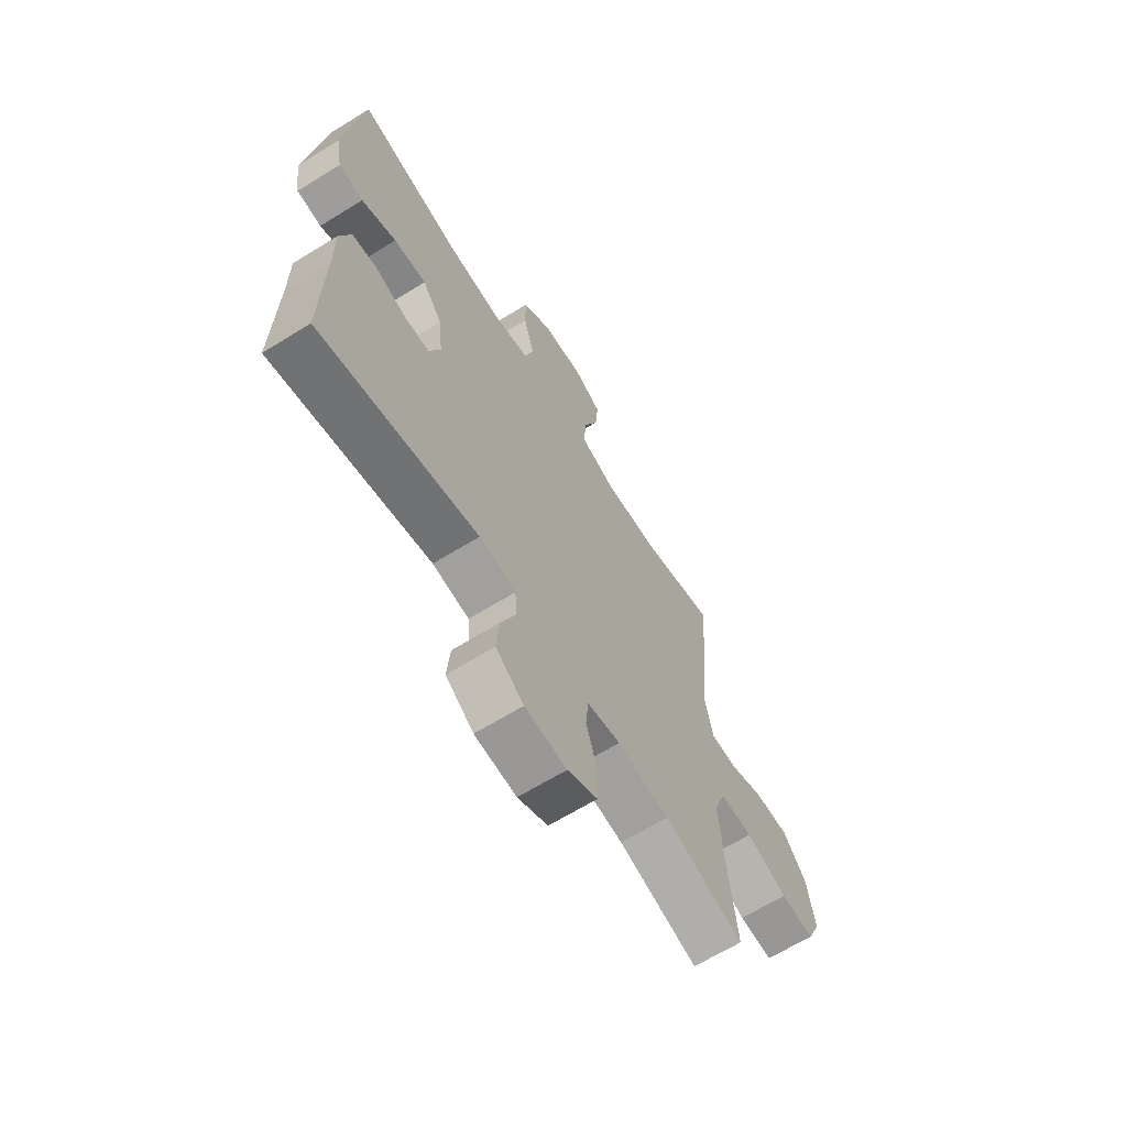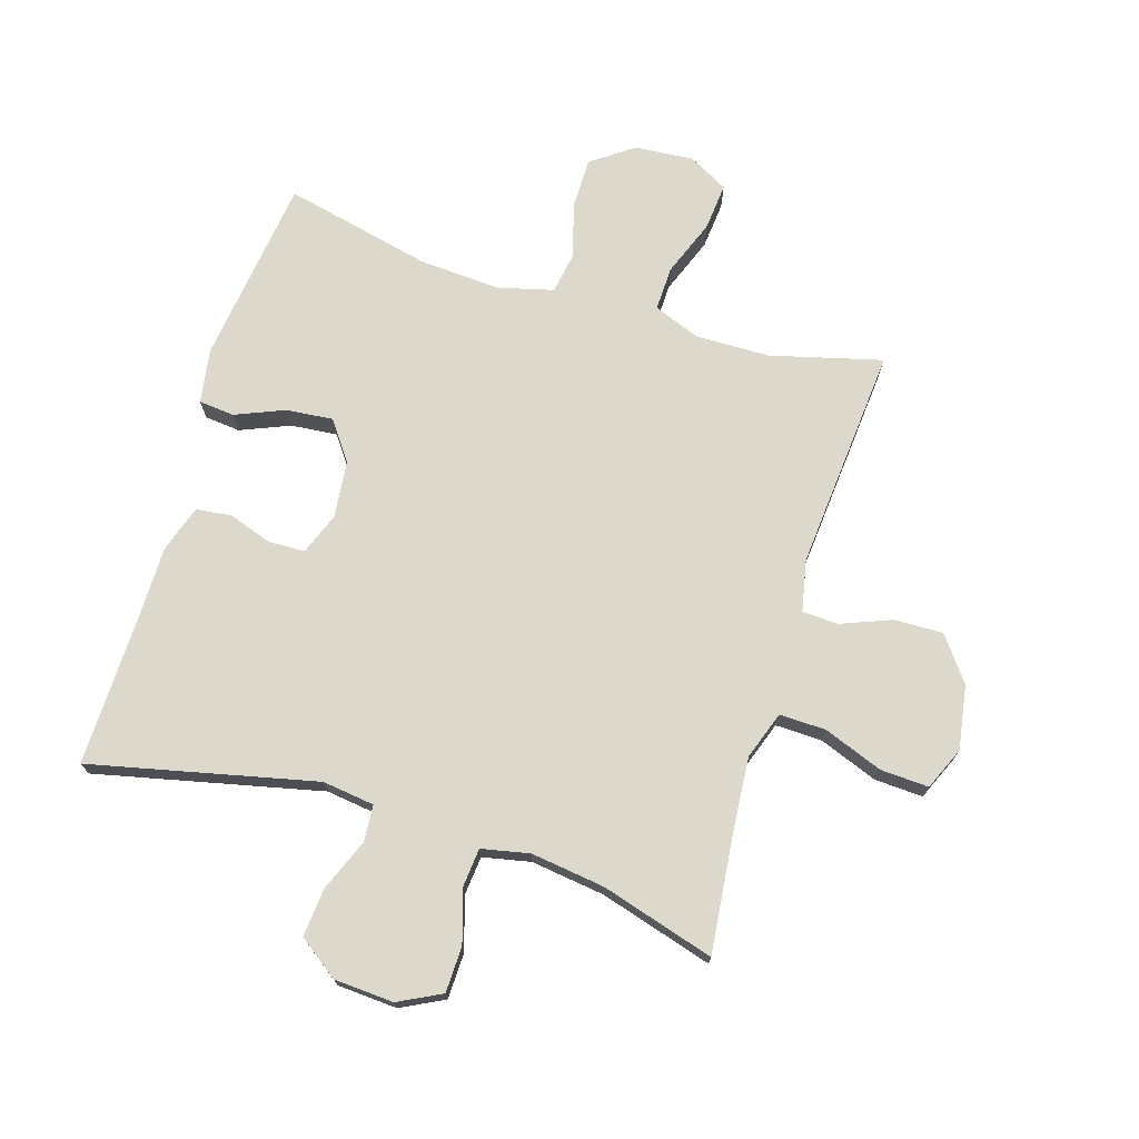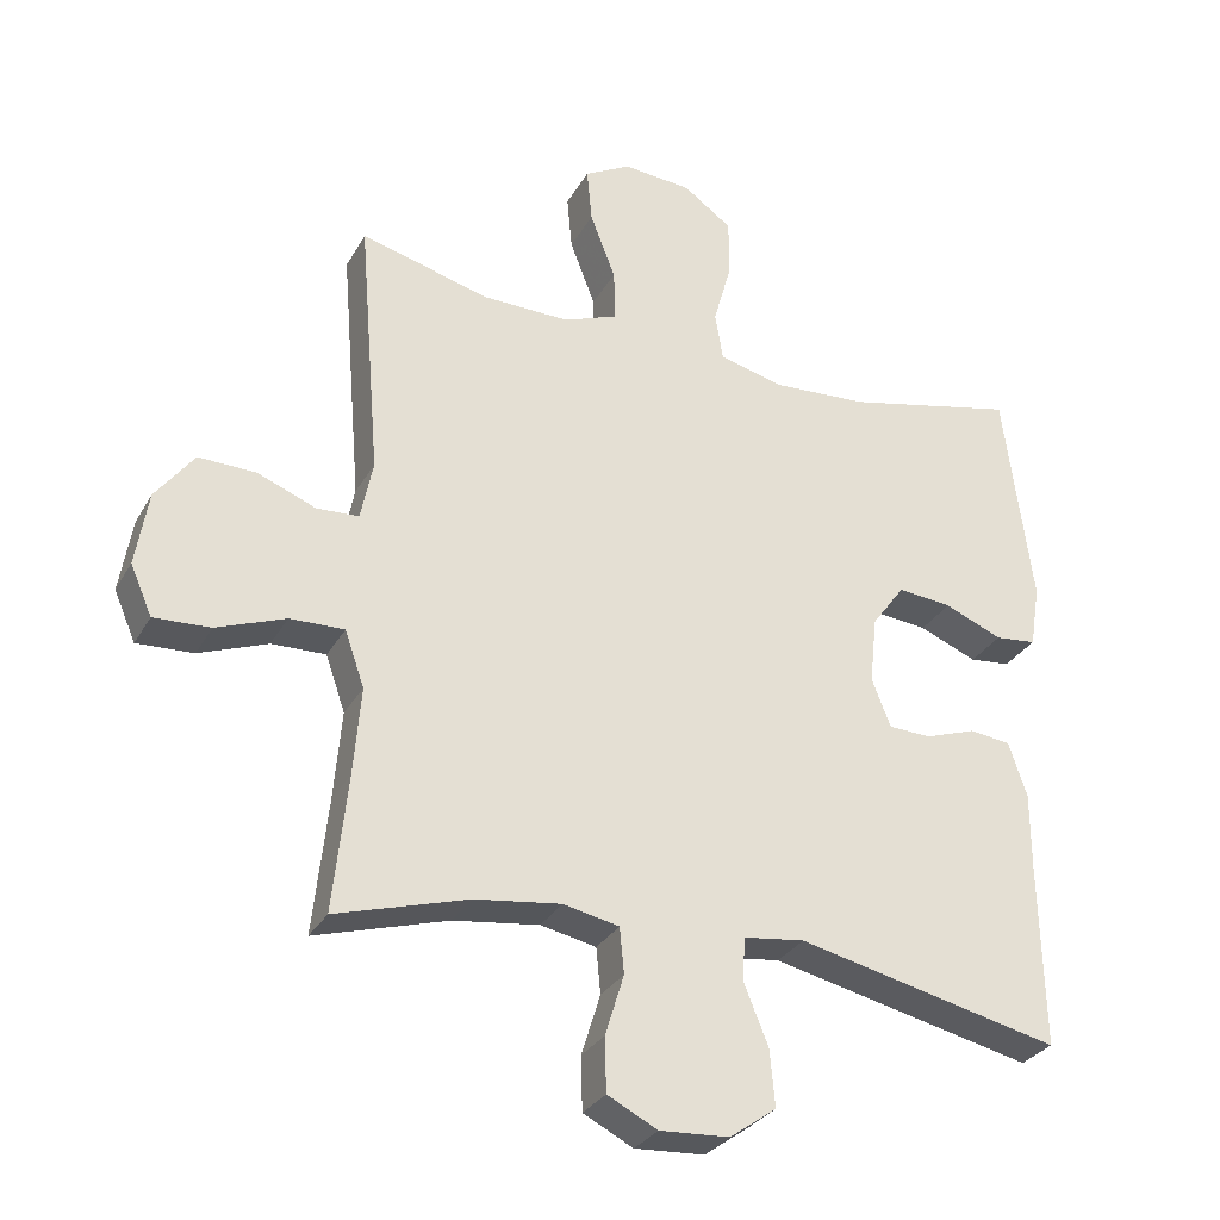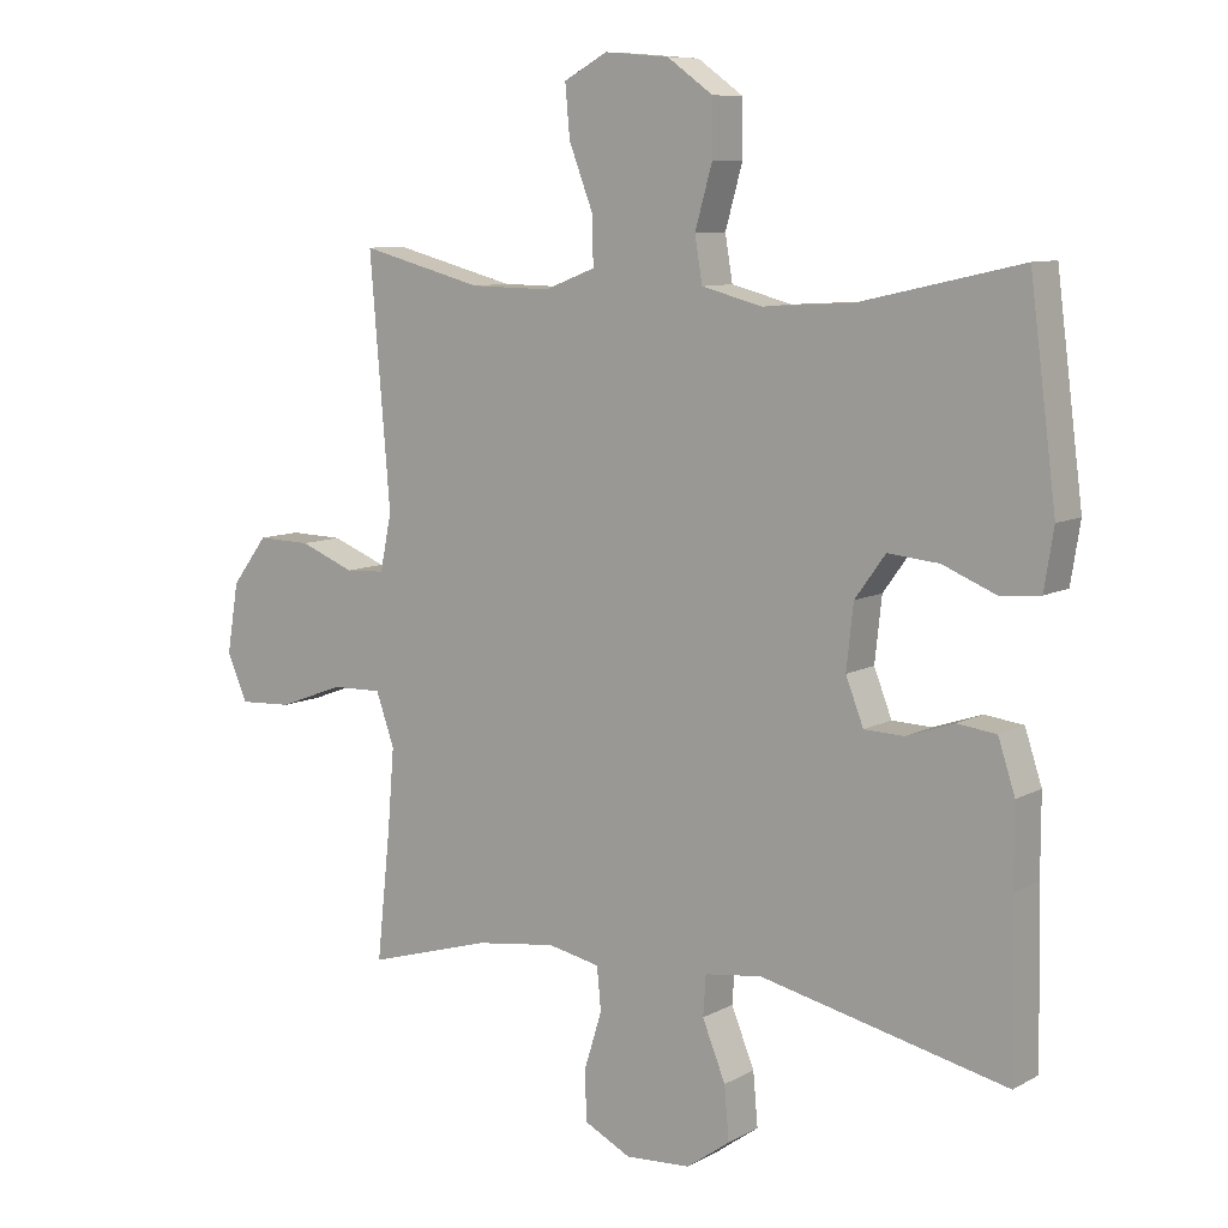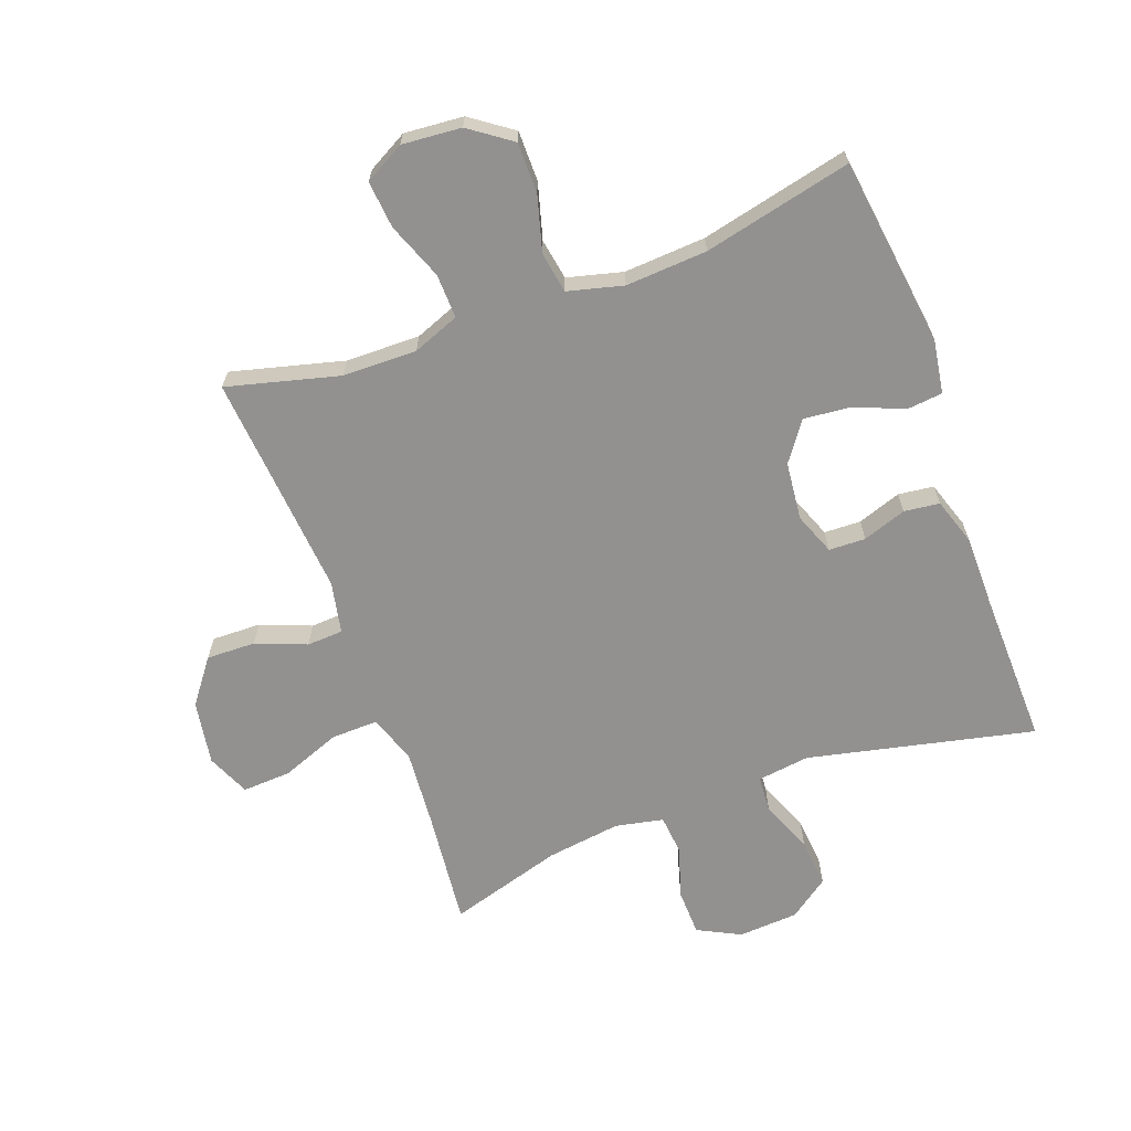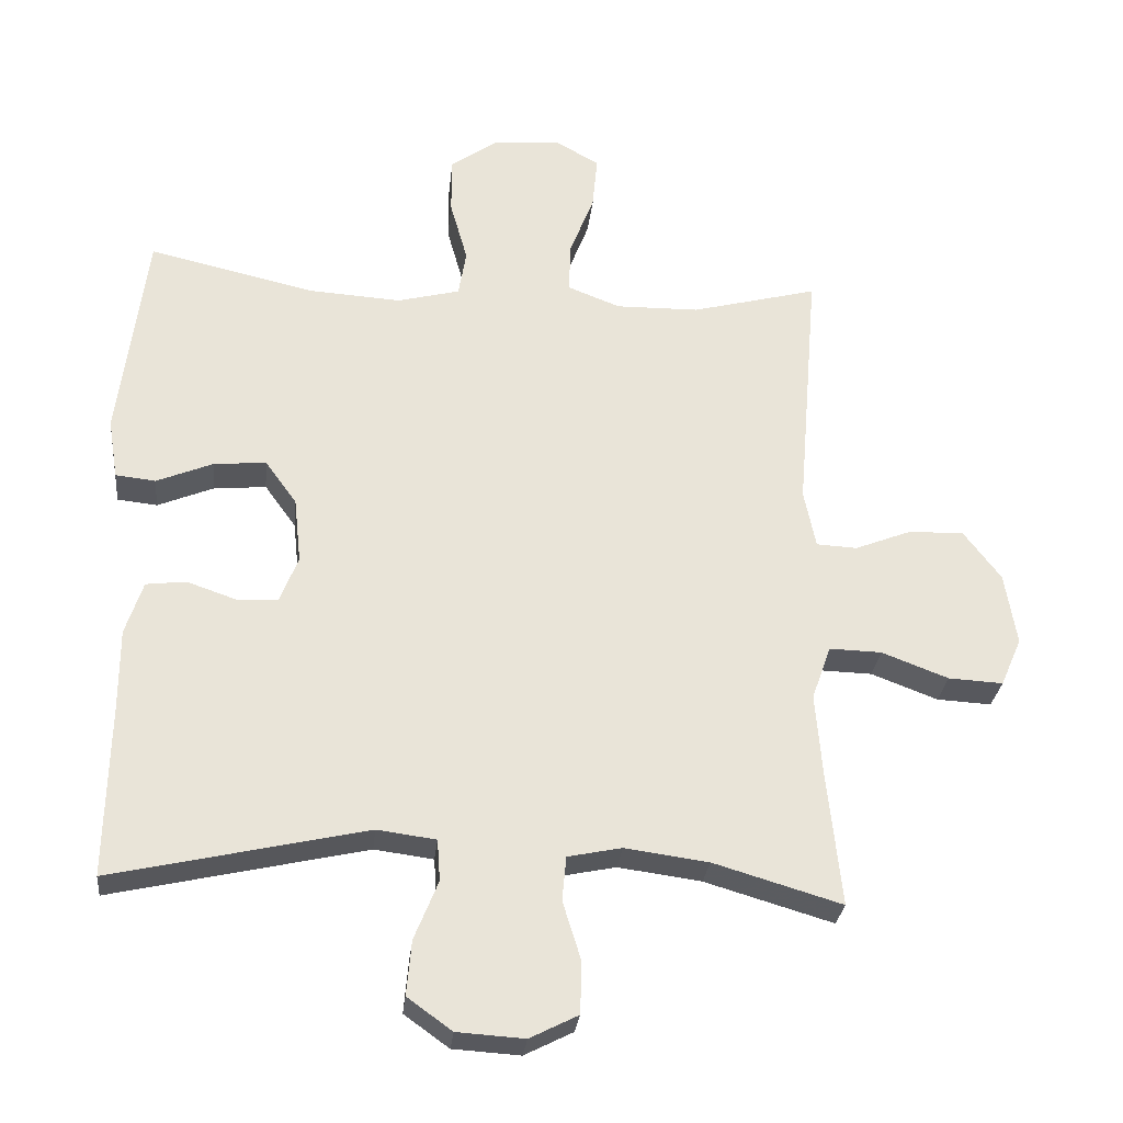
<metadata>
{"format":"obj","ext":"obj","renderer":"f3d","projection":"perspective","resolution":1024,"background":"white","views":[{"elev":-65.9,"azim":121.8,"up":"+Z"},{"elev":72.7,"azim":-162.9,"up":"+Y"},{"elev":-30.1,"azim":-24.7,"up":"+Z"},{"elev":8.9,"azim":35.2,"up":"+Z"},{"elev":-66.1,"azim":20.3,"up":"+Y"},{"elev":-28.6,"azim":174.0,"up":"+Z"}]}
</metadata>
<code>
v -0.5 0.07 -0.5
v -0.48 0.07 -0.312
v -0.47 0.07 -0.19
v -0.497 0.07 -0.113
v -0.572 0.07 -0.115
v -0.667 0.07 -0.151
v -0.745 0.07 -0.155
v -0.775 0.07 -0.086
v -0.758 0.07 0.017
v -0.705 0.07 0.087
v -0.626 0.07 0.085
v -0.545 0.07 0.053
v -0.487 0.07 0.056
v -0.47 0.07 0.139
v -0.5 0.07 0.5
v -0.32 0.07 0.453
v -0.201 0.07 0.451
v -0.126 0.07 0.48
v -0.128 0.07 0.551
v -0.163 0.07 0.642
v -0.17 0.07 0.718
v -0.106 0.07 0.753
v -0.011 0.07 0.745
v 0.056 0.07 0.697
v 0.056 0.07 0.616
v 0.031 0.07 0.527
v 0.042 0.07 0.461
v 0.131 0.07 0.438
v 0.262 0.07 0.446
v 0.5 0.07 0.5
v 0.539 0.07 0.197
v 0.525 0.07 0.11
v 0.468 0.07 0.104
v 0.388 0.07 0.137
v 0.313 0.07 0.144
v 0.268 0.07 0.082
v 0.258 0.07 -0.011
v 0.284 0.07 -0.078
v 0.343 0.07 -0.08
v 0.413 0.07 -0.056
v 0.47 0.07 -0.063
v 0.495 0.07 -0.139
v 0.495 0.07 -0.255
v 0.5 0.07 -0.5
v 0.137 0.07 -0.418
v 0.053 0.07 -0.429
v 0.049 0.07 -0.488
v 0.083 0.07 -0.572
v 0.09 0.07 -0.65
v 0.026 0.07 -0.696
v -0.07 0.07 -0.702
v -0.139 0.07 -0.667
v -0.141 0.07 -0.593
v -0.115 0.07 -0.509
v -0.121 0.07 -0.446
v -0.198 0.07 -0.43
v -0.317 0.07 -0.446
v -0.5 0 -0.5
v -0.48 0 -0.312
v -0.47 0 -0.19
v -0.497 0 -0.113
v -0.572 0 -0.115
v -0.667 0 -0.151
v -0.745 0 -0.155
v -0.775 0 -0.086
v -0.758 0 0.017
v -0.705 0 0.087
v -0.626 0 0.085
v -0.545 0 0.053
v -0.487 0 0.056
v -0.47 0 0.139
v -0.5 0 0.5
v -0.32 0 0.453
v -0.201 0 0.451
v -0.126 0 0.48
v -0.128 0 0.551
v -0.163 0 0.642
v -0.17 0 0.718
v -0.106 0 0.753
v -0.011 0 0.745
v 0.056 0 0.697
v 0.056 0 0.616
v 0.031 0 0.527
v 0.042 0 0.461
v 0.131 0 0.438
v 0.262 0 0.446
v 0.5 0 0.5
v 0.539 0 0.197
v 0.525 0 0.11
v 0.468 0 0.104
v 0.388 0 0.137
v 0.313 0 0.144
v 0.268 0 0.082
v 0.258 0 -0.011
v 0.284 0 -0.078
v 0.343 0 -0.08
v 0.413 0 -0.056
v 0.47 0 -0.063
v 0.495 0 -0.139
v 0.495 0 -0.255
v 0.5 0 -0.5
v 0.137 0 -0.418
v 0.053 0 -0.429
v 0.049 0 -0.488
v 0.083 0 -0.572
v 0.09 0 -0.65
v 0.026 0 -0.696
v -0.07 0 -0.702
v -0.139 0 -0.667
v -0.141 0 -0.593
v -0.115 0 -0.509
v -0.121 0 -0.446
v -0.198 0 -0.43
v -0.317 0 -0.446
f 51 52 53 54
f 51 54 55
f 50 51 55
f 47 48 49 50
f 46 47 50 55
f 45 46 55 56
f 43 44 45
f 42 43 45 56
f 39 40 41 42
f 38 39 42 56
f 31 32 33 34
f 29 30 31 34
f 28 29 34 35
f 27 28 35 36
f 23 24 25 26
f 23 26 27
f 22 23 27
f 19 20 21 22
f 18 19 22 27
f 17 18 27 36
f 14 15 16
f 13 14 16 17
f 9 10 11 12
f 9 12 13
f 8 9 13
f 5 6 7 8
f 4 5 8 13
f 3 4 13 17
f 57 1 2
f 37 38 56 57
f 17 36 37 57
f 2 3 17 57
f 111 110 109 108
f 112 111 108
f 112 108 107
f 107 106 105 104
f 112 107 104 103
f 113 112 103 102
f 102 101 100
f 113 102 100 99
f 99 98 97 96
f 113 99 96 95
f 91 90 89 88
f 91 88 87 86
f 92 91 86 85
f 93 92 85 84
f 83 82 81 80
f 84 83 80
f 84 80 79
f 79 78 77 76
f 84 79 76 75
f 93 84 75 74
f 73 72 71
f 74 73 71 70
f 69 68 67 66
f 70 69 66
f 70 66 65
f 65 64 63 62
f 70 65 62 61
f 74 70 61 60
f 59 58 114
f 114 113 95 94
f 114 94 93 74
f 114 74 60 59
f 1 58 59 2
f 2 59 60 3
f 3 60 61 4
f 4 61 62 5
f 5 62 63 6
f 6 63 64 7
f 7 64 65 8
f 8 65 66 9
f 9 66 67 10
f 10 67 68 11
f 11 68 69 12
f 12 69 70 13
f 13 70 71 14
f 14 71 72 15
f 15 72 73 16
f 16 73 74 17
f 17 74 75 18
f 18 75 76 19
f 19 76 77 20
f 20 77 78 21
f 21 78 79 22
f 22 79 80 23
f 23 80 81 24
f 24 81 82 25
f 25 82 83 26
f 26 83 84 27
f 27 84 85 28
f 28 85 86 29
f 29 86 87 30
f 30 87 88 31
f 31 88 89 32
f 32 89 90 33
f 33 90 91 34
f 34 91 92 35
f 35 92 93 36
f 36 93 94 37
f 37 94 95 38
f 38 95 96 39
f 39 96 97 40
f 40 97 98 41
f 41 98 99 42
f 42 99 100 43
f 43 100 101 44
f 44 101 102 45
f 45 102 103 46
f 46 103 104 47
f 47 104 105 48
f 48 105 106 49
f 49 106 107 50
f 50 107 108 51
f 51 108 109 52
f 52 109 110 53
f 53 110 111 54
f 54 111 112 55
f 55 112 113 56
f 56 113 114 57
f 57 114 58 1

</code>
